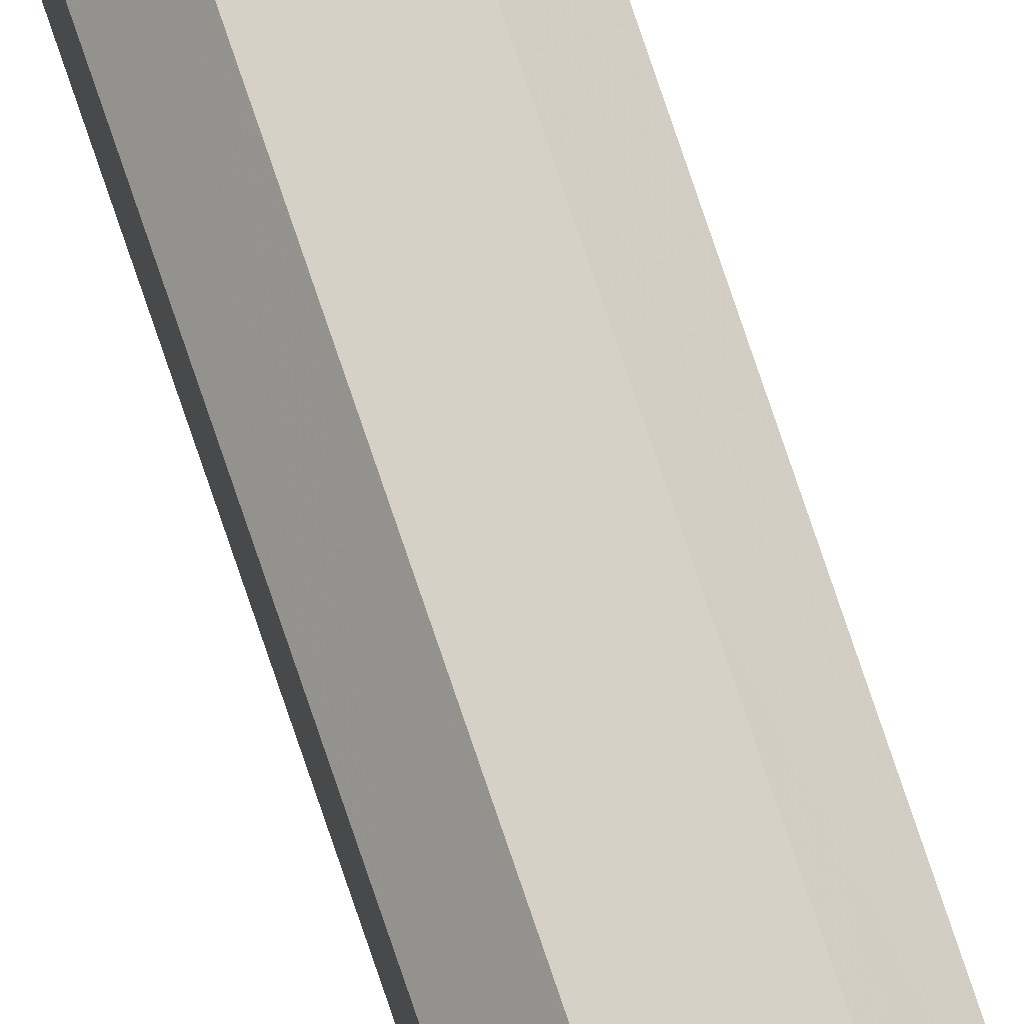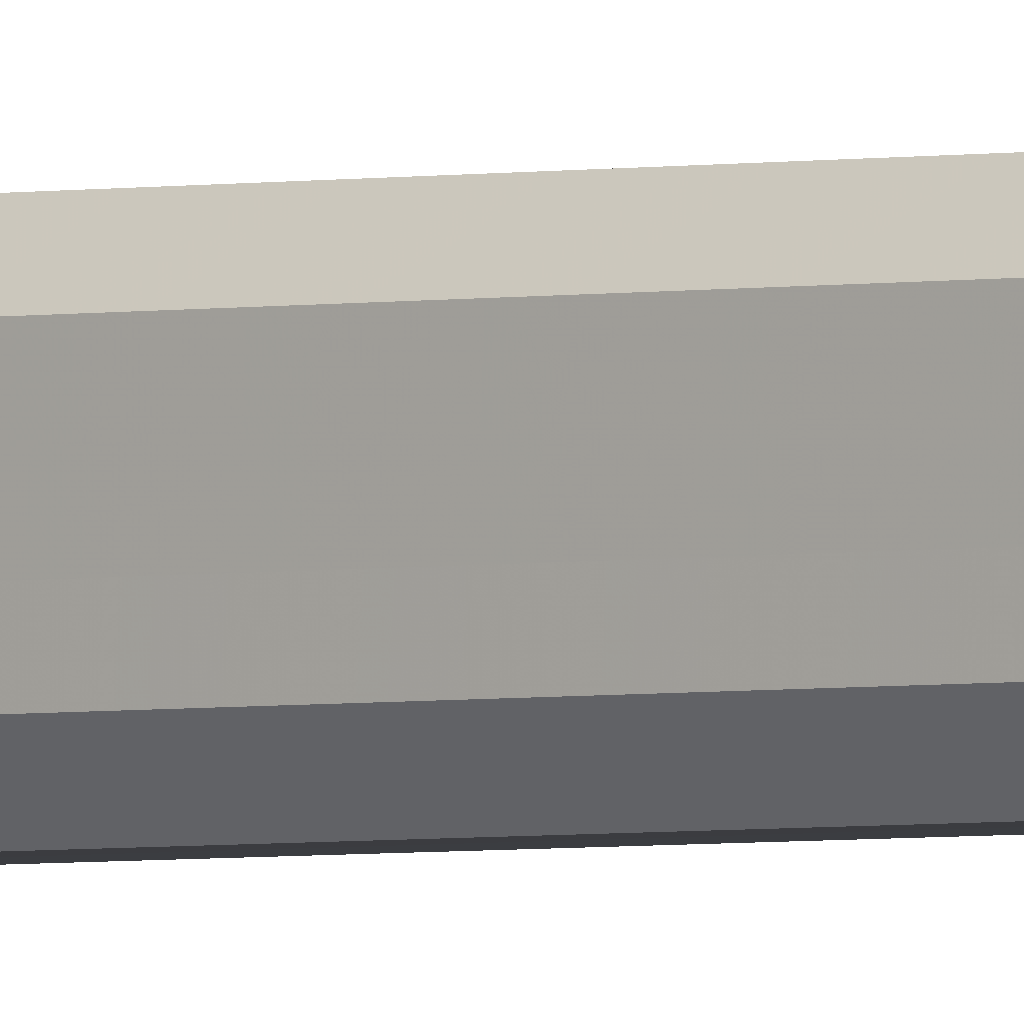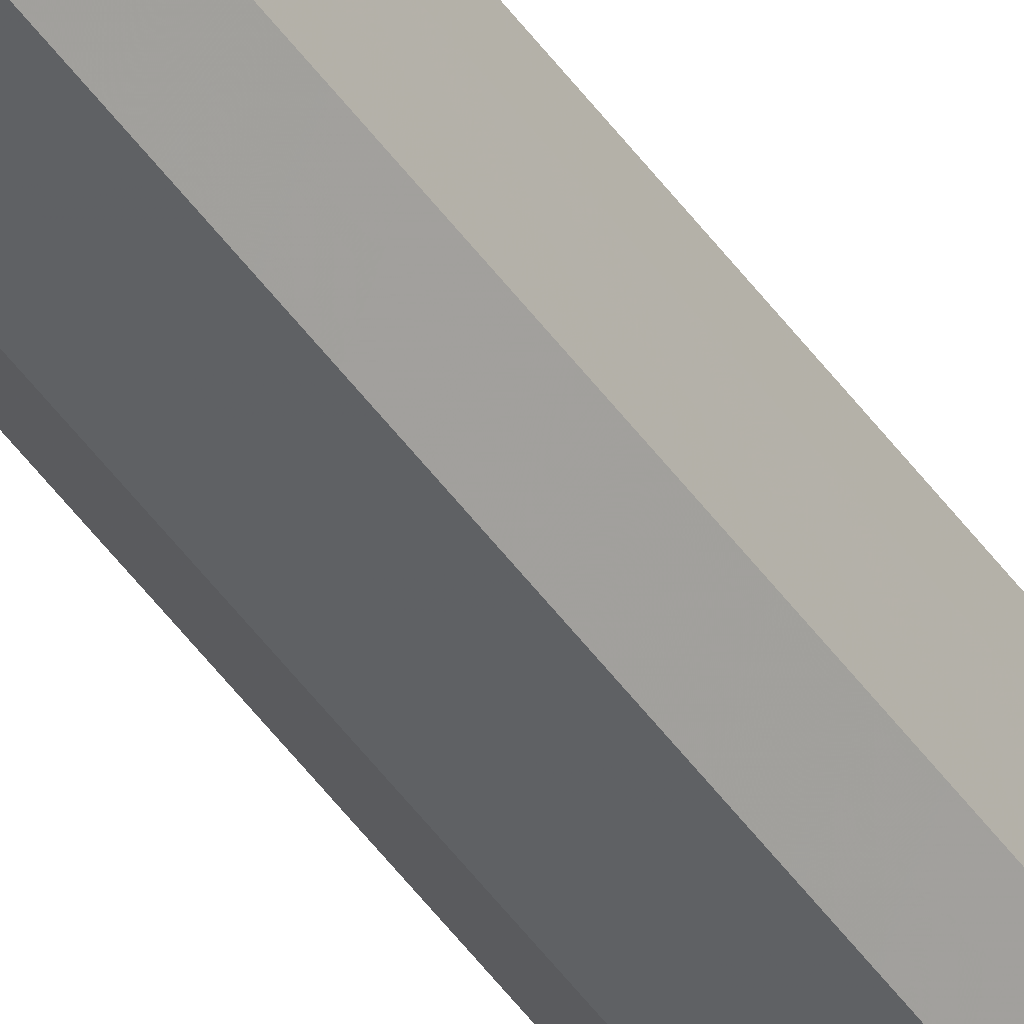
<metadata>
{"format":"obj","ext":"obj","renderer":"f3d","projection":"perspective","resolution":1024,"background":"white","views":[{"elev":79.2,"azim":-18.8,"up":"+Y"},{"elev":-2.2,"azim":-48.0,"up":"+Y"},{"elev":-45.8,"azim":-147.4,"up":"+Y"}]}
</metadata>
<code>
o 10788
v 2168 1898 13.89
v 2168 1898 13.89
v 2168 1898 16.16
v 2168 1898 13.89
v 2168 1898 16.16
v 2168 1898 13.89
v 2168 1898 16.16
v 2168 1898 13.89
v 2168 1898 16.16
v 2168 1898 13.89
v 2168 1898 16.16
v 2168 1898 13.89
v 2168 1898 16.16
v 2168 1898 13.89
v 2168 1898 16.16
v 2168 1898 13.89
v 2168 1898 16.16
v 2168 1898 13.89
v 2168 1898 16.16
v 2168 1898 13.89
v 2168 1898 16.16
v 2168 1898 13.89
v 2168 1898 16.16
v 2168 1898 13.89
v 2168 1898 16.16
v 2168 1898 13.89
v 2168 1898 16.16
v 2168 1898 16.16
v 2168 1898 16.16
v 2168 1898 13.89
v 2168 1898 16.16
v 2168 1898 13.89
v 2168 1898 16.16
v 2168 1898 16.16
v 2168 1898 13.89
v 2168 1898 16.16
v 2168 1898 13.89
v 2168 1898 13.89
v 2168 1898 16.16
v 2168 1898 16.16
v 2168 1898 13.89
v 2168 1898 16.16
v 2168 1898 13.89
v 2168 1898 13.89
v 2168 1898 16.16
v 2168 1898 16.16
v 2168 1898 13.89
v 2168 1898 16.16
v 2168 1898 13.89
v 2168 1898 13.89
v 2168 1898 16.16
v 2168 1898 16.16
v 2168 1898 13.89
v 2168 1898 16.16
v 2168 1898 13.89
v 2168 1898 13.89
v 2168 1898 13.89
v 2168 1898 13.89
v 2168 1898 13.89
v 2168 1898 13.89
v 2168 1898 13.89
v 2168 1898 13.89
v 2168 1898 13.89
v 2168 1898 13.89
v 2168 1898 13.89
v 2168 1898 13.89
v 2168 1898 13.89
v 2168 1898 13.89
v 2168 1898 13.89
v 2168 1898 13.89
v 2168 1898 13.89
v 2168 1898 16.16
v 2168 1898 16.16
v 2168 1898 16.16
v 2168 1898 16.16
v 2168 1898 16.16
v 2168 1898 16.16
v 2168 1898 16.16
v 2168 1898 16.16
v 2168 1898 16.16
v 2168 1898 16.16
v 2168 1898 16.16
v 2168 1898 16.16
v 2168 1898 16.16
v 2168 1898 16.16
v 2168 1898 16.16
f 1 2 3
f 2 4 5
f 6 1 7
f 4 8 9
f 10 6 11
f 8 12 13
f 14 10 15
f 12 16 17
f 18 14 19
f 16 20 21
f 22 18 23
f 20 24 25
f 26 22 27
f 24 26 28
f 29 30 31
f 31 32 33
f 34 35 29
f 36 37 34
f 33 38 39
f 40 41 36
f 42 43 40
f 39 44 45
f 46 47 42
f 48 49 46
f 45 50 51
f 52 53 48
f 54 55 52
f 51 56 54
f 57 58 59
f 57 60 58
f 57 59 61
f 57 62 60
f 57 61 63
f 57 64 62
f 57 63 65
f 57 66 64
f 57 65 67
f 57 68 66
f 57 67 69
f 57 70 68
f 57 69 71
f 57 71 70
f 72 73 74
f 72 75 73
f 72 74 76
f 72 77 75
f 72 76 78
f 72 79 77
f 72 78 80
f 72 81 79
f 72 80 82
f 72 83 81
f 72 82 84
f 72 85 83
f 72 84 86
f 72 86 85

</code>
